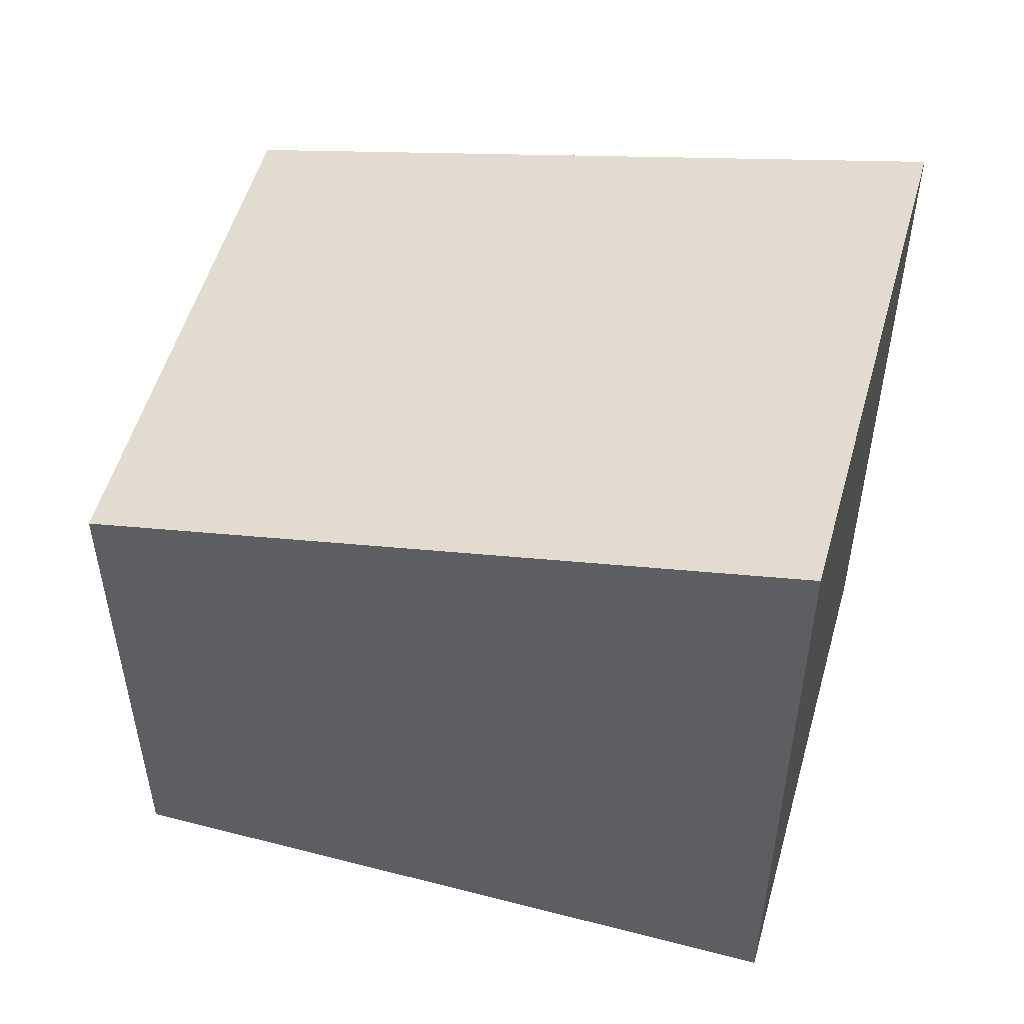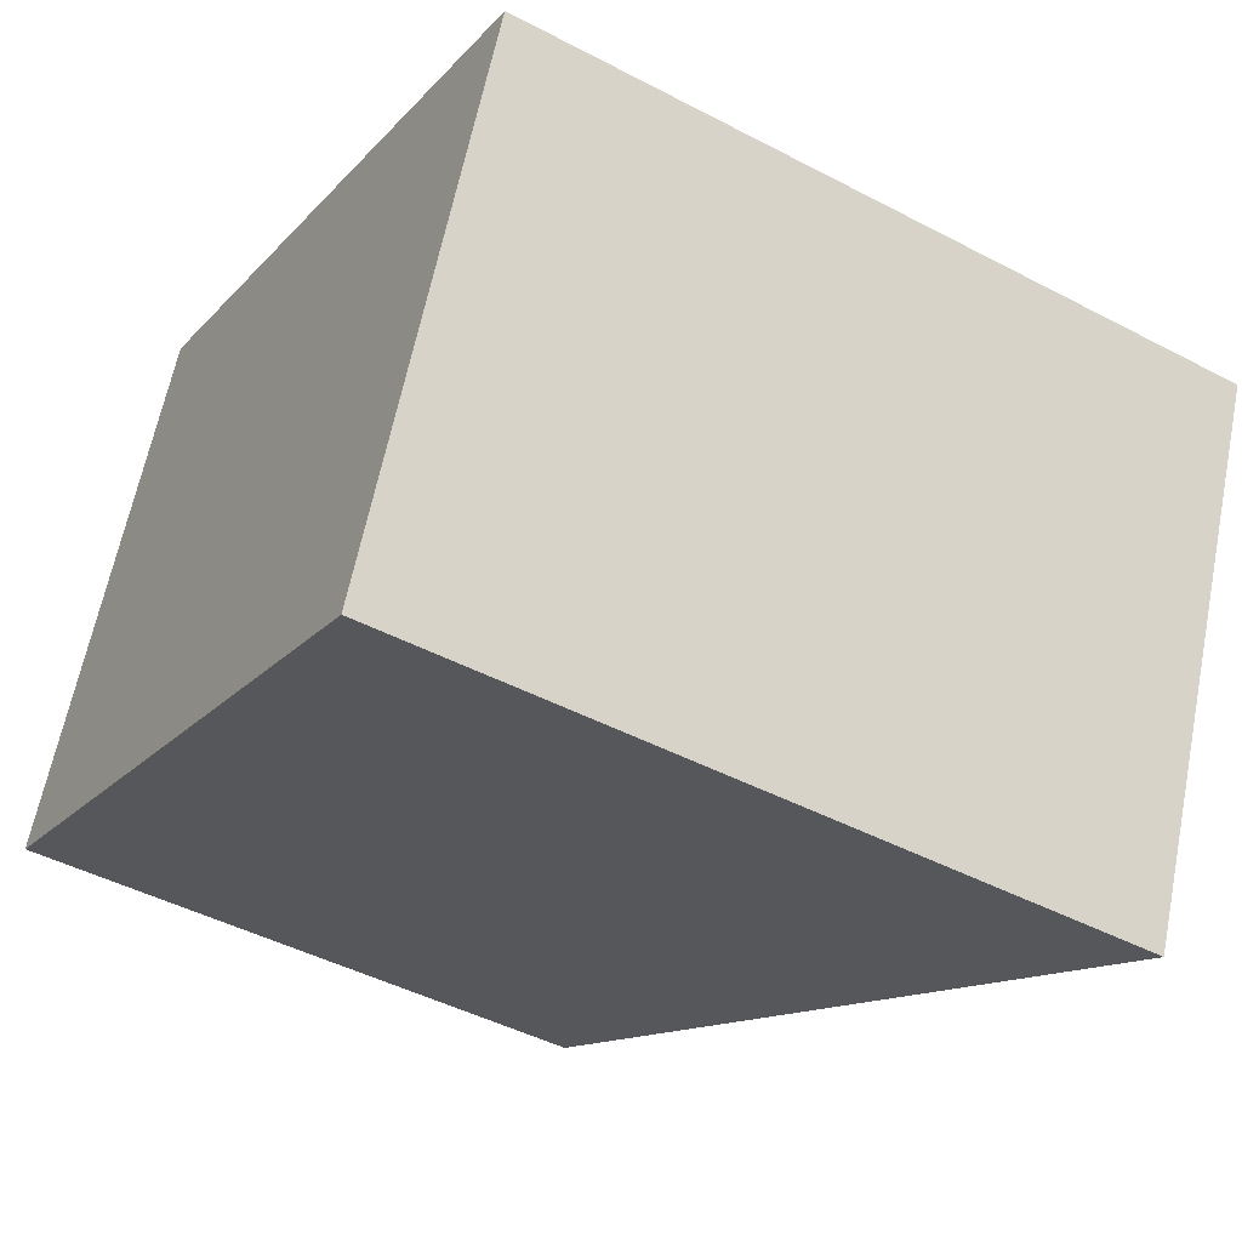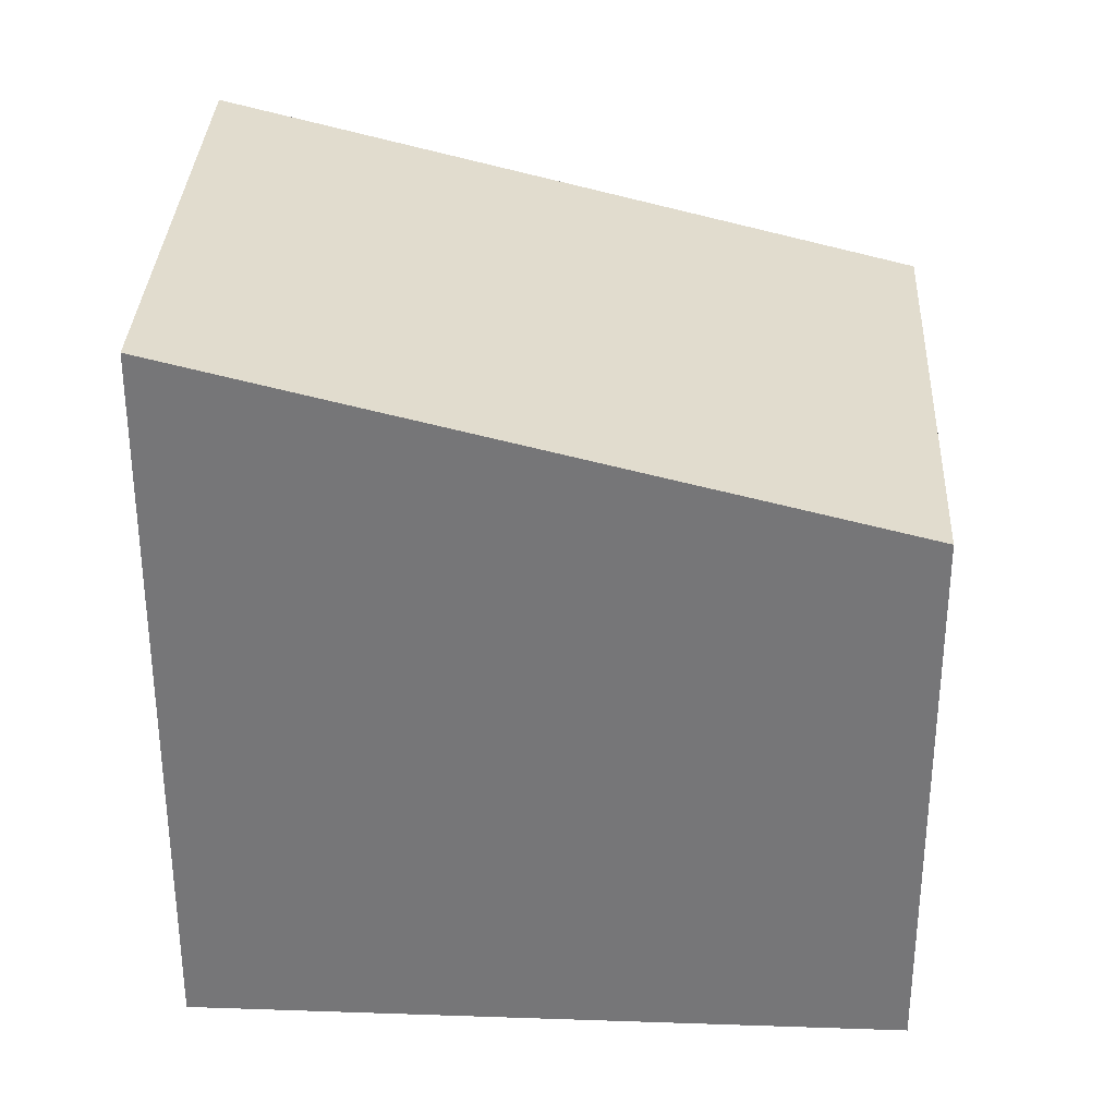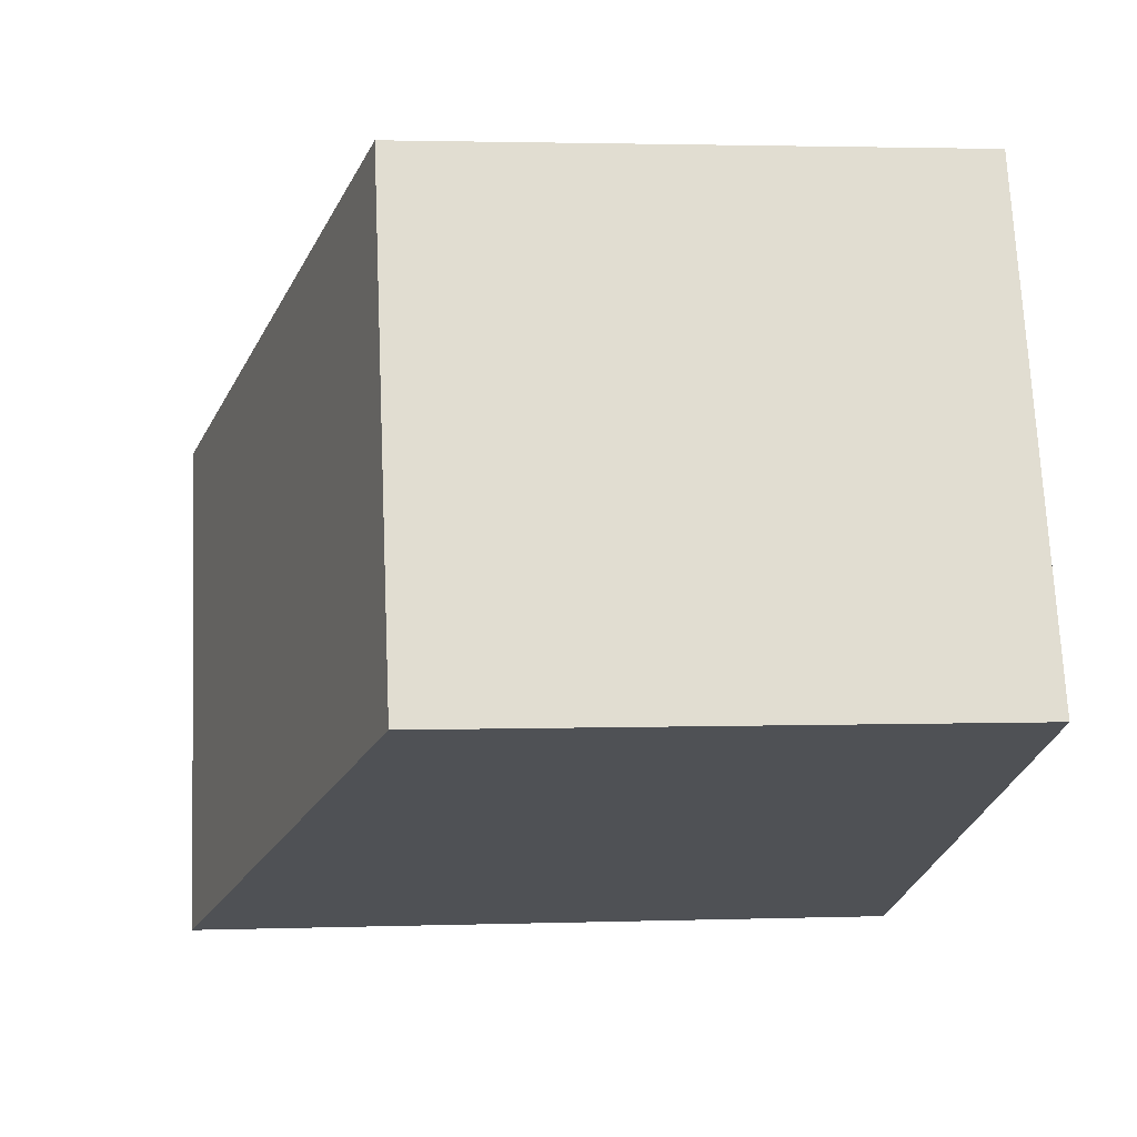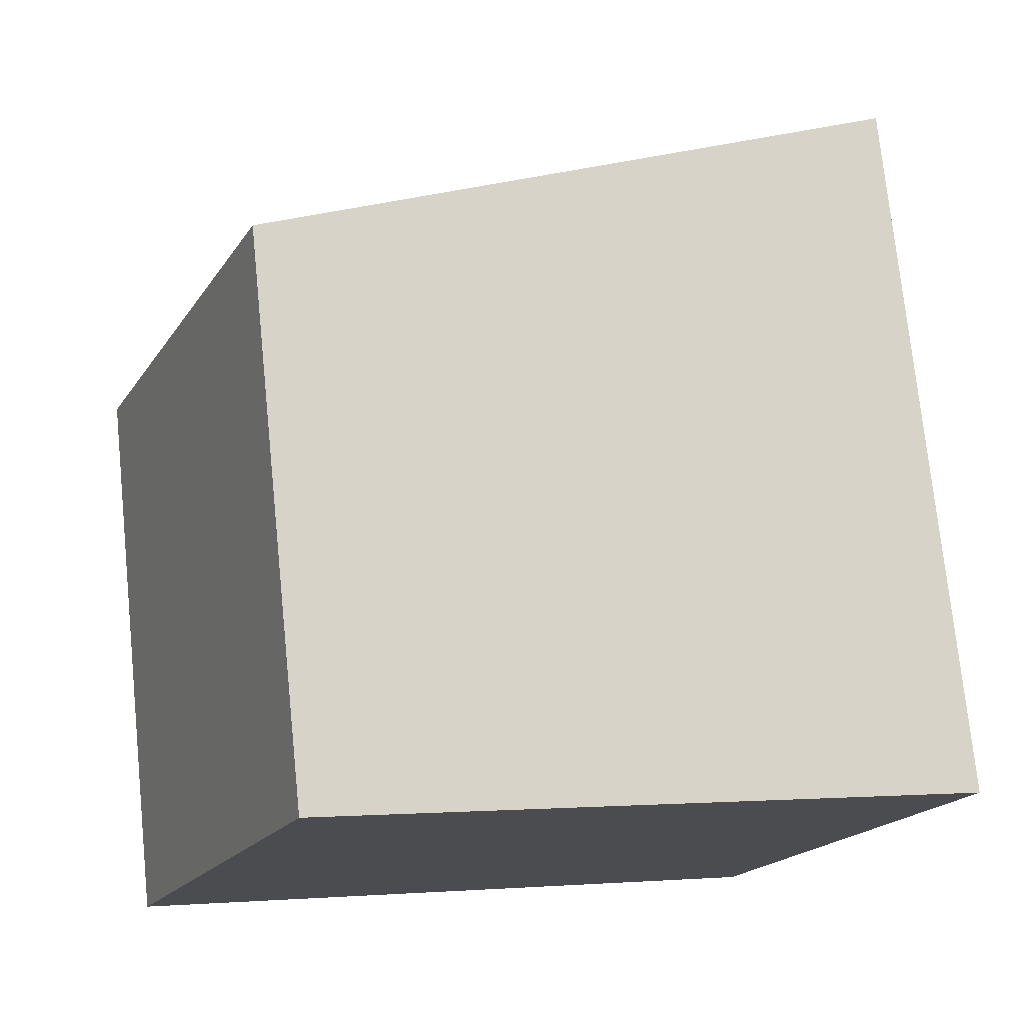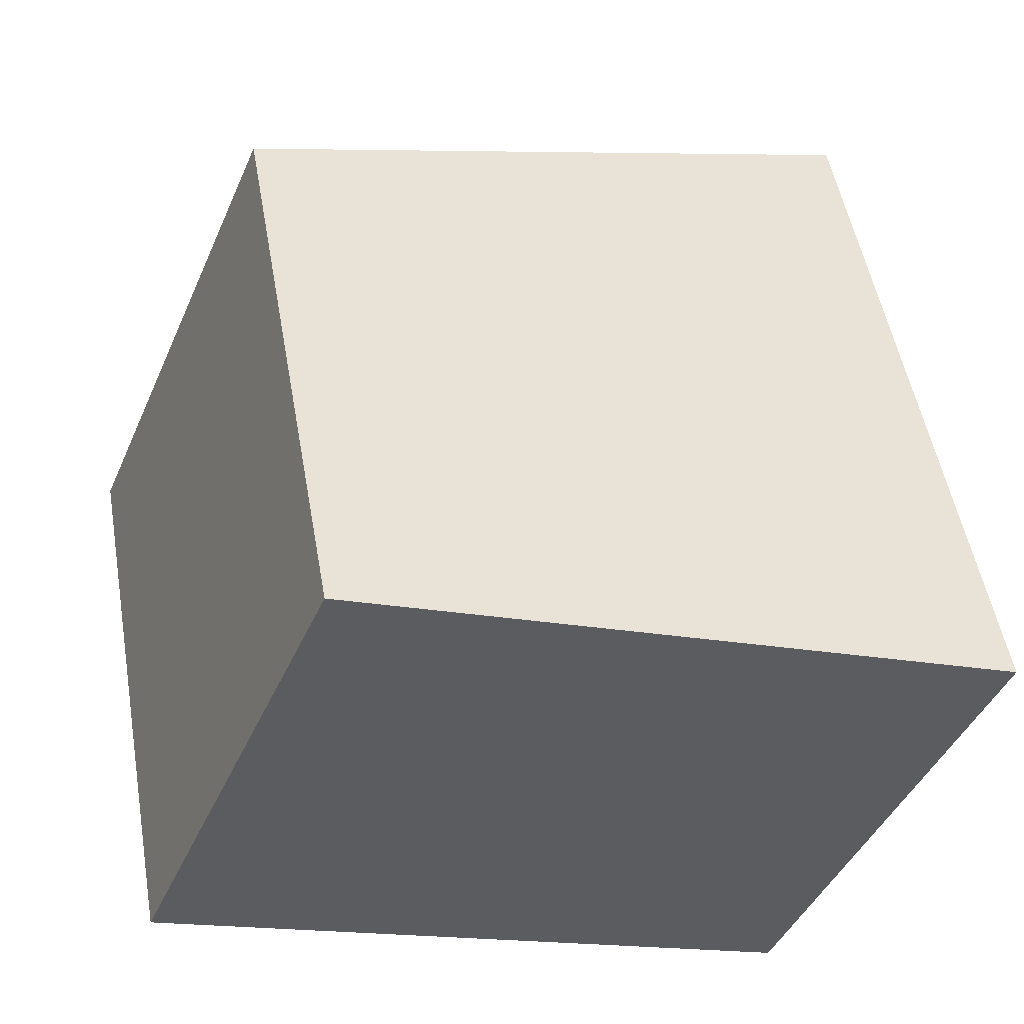
<metadata>
{"format":"obj","ext":"obj","renderer":"f3d","projection":"perspective","resolution":1024,"background":"white","views":[{"elev":52.9,"azim":38.0,"up":"+Y"},{"elev":-45.5,"azim":58.8,"up":"+Z"},{"elev":32.8,"azim":-154.8,"up":"+Y"},{"elev":2.3,"azim":-96.8,"up":"+Z"},{"elev":74.3,"azim":-5.8,"up":"+Z"},{"elev":51.4,"azim":-9.9,"up":"+Z"}]}
</metadata>
<code>
v  1.576 4.339 3.812
v  1.863 4.822 -0.771
v  0 4.34 2.657e-16
v  5.052 5.647 -2.09
v  3.449 4.824 3.037
v  6.629 5.647 1.722
v  6.629 -1.054e-16 1.722
v  5.052 1.28e-16 -2.09
v  0 0 0
v  1.863 4.721e-17 -0.771
v  1.576 -2.334e-16 3.812
v  3.449 -1.86e-16 3.037
g defaultobject
f 1 2 3
f 2 1 4
f 4 1 5
f 4 5 6
f 7 4 6
f 4 7 8
f 8 2 4
f 2 8 3
f 3 8 9
f 9 8 10
f 9 1 3
f 1 9 11
f 5 7 6
f 7 5 1
f 7 1 12
f 12 1 11
f 10 11 9
f 11 10 8
f 11 8 12
f 12 8 7

</code>
